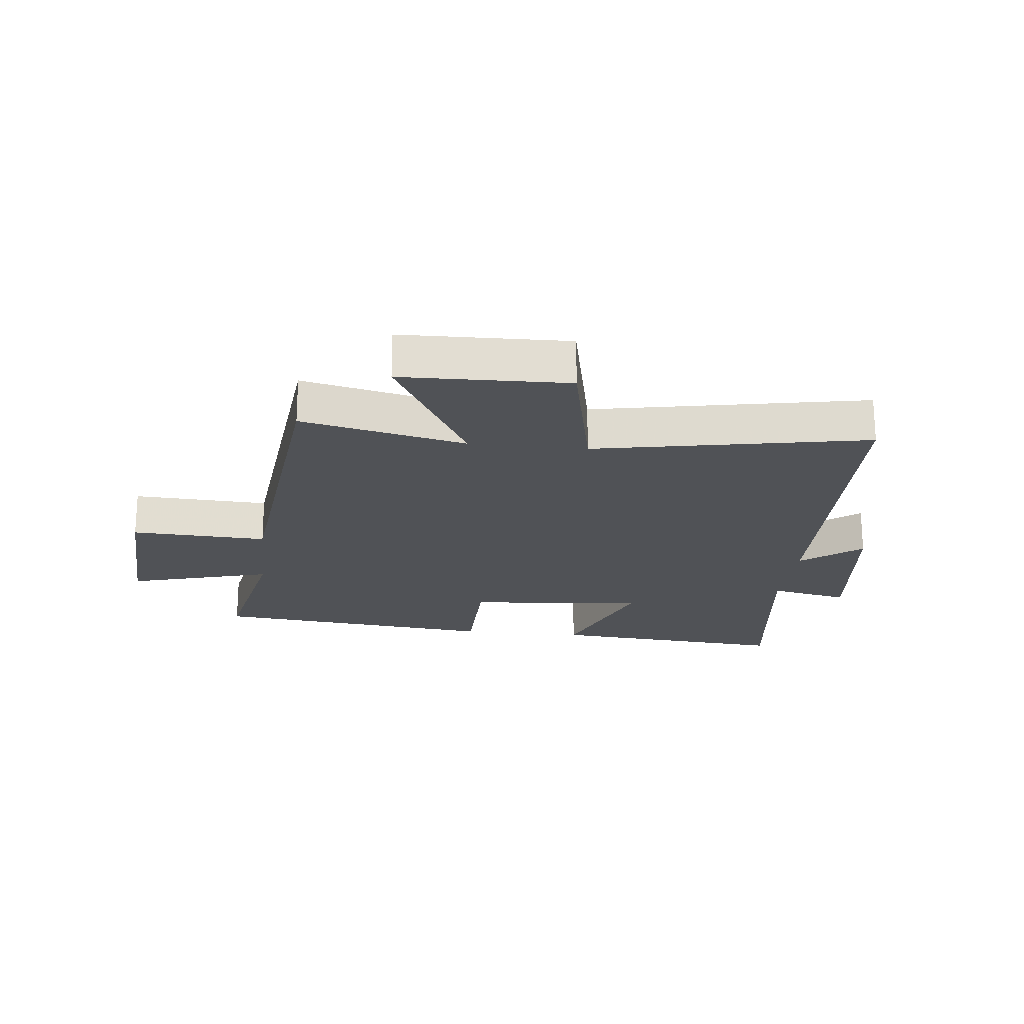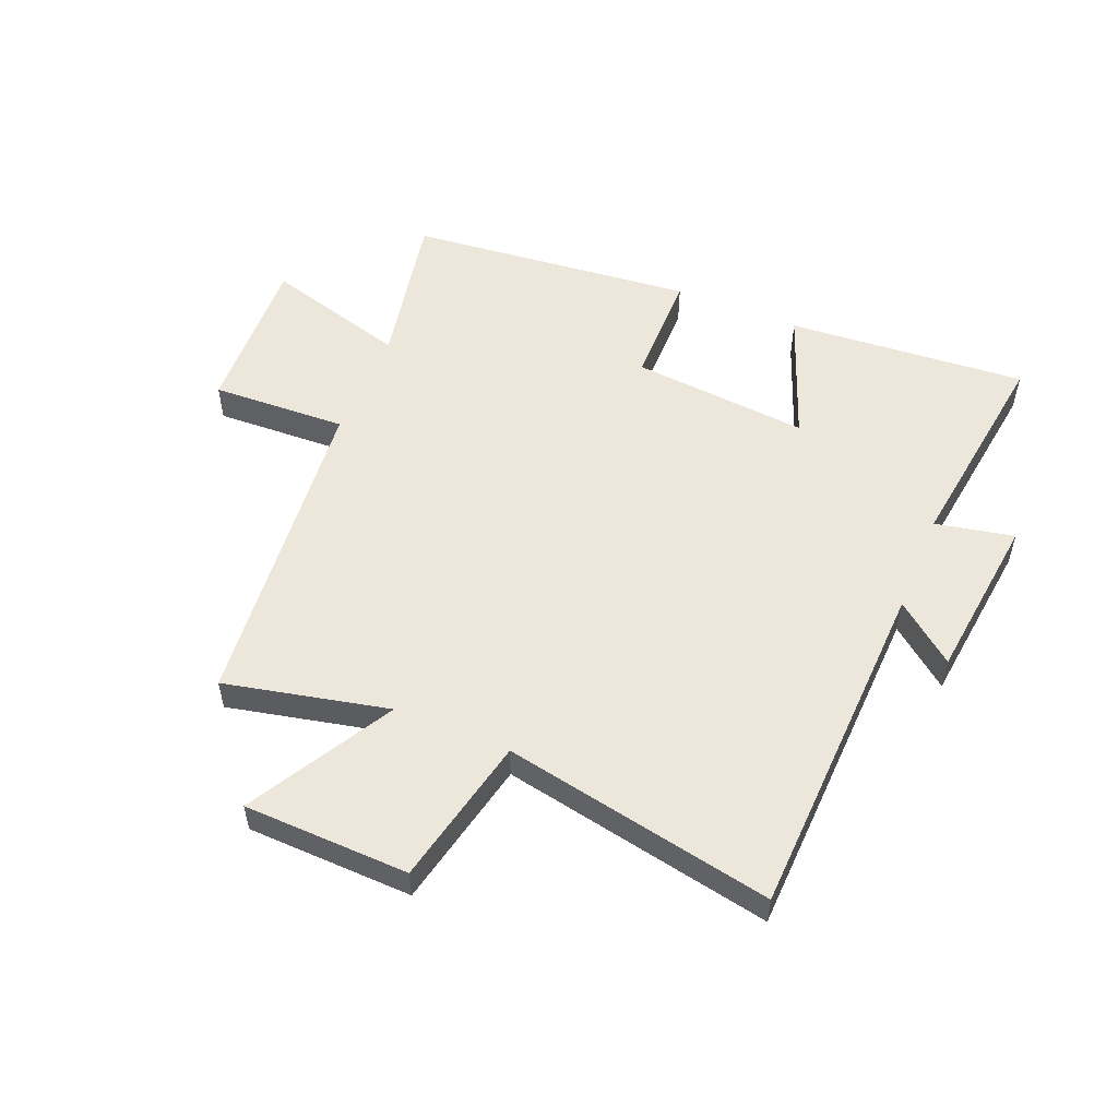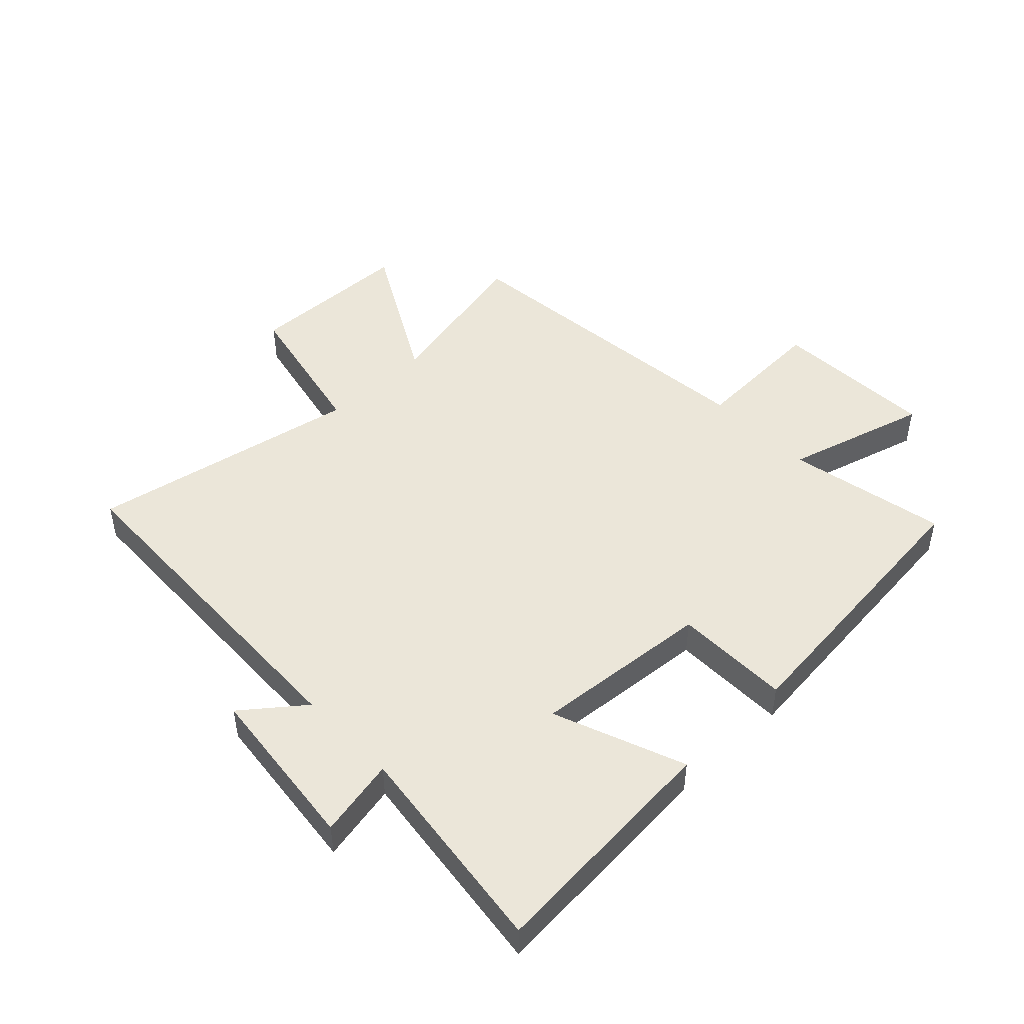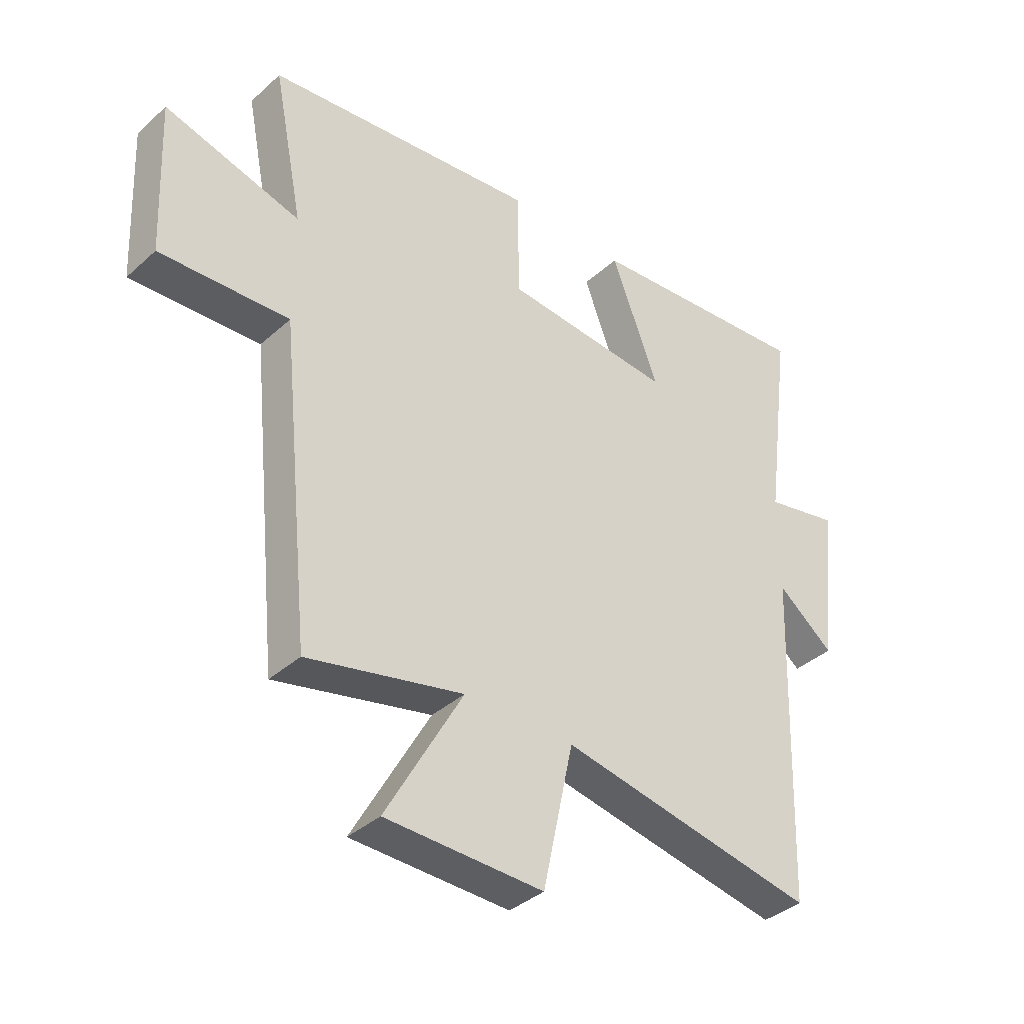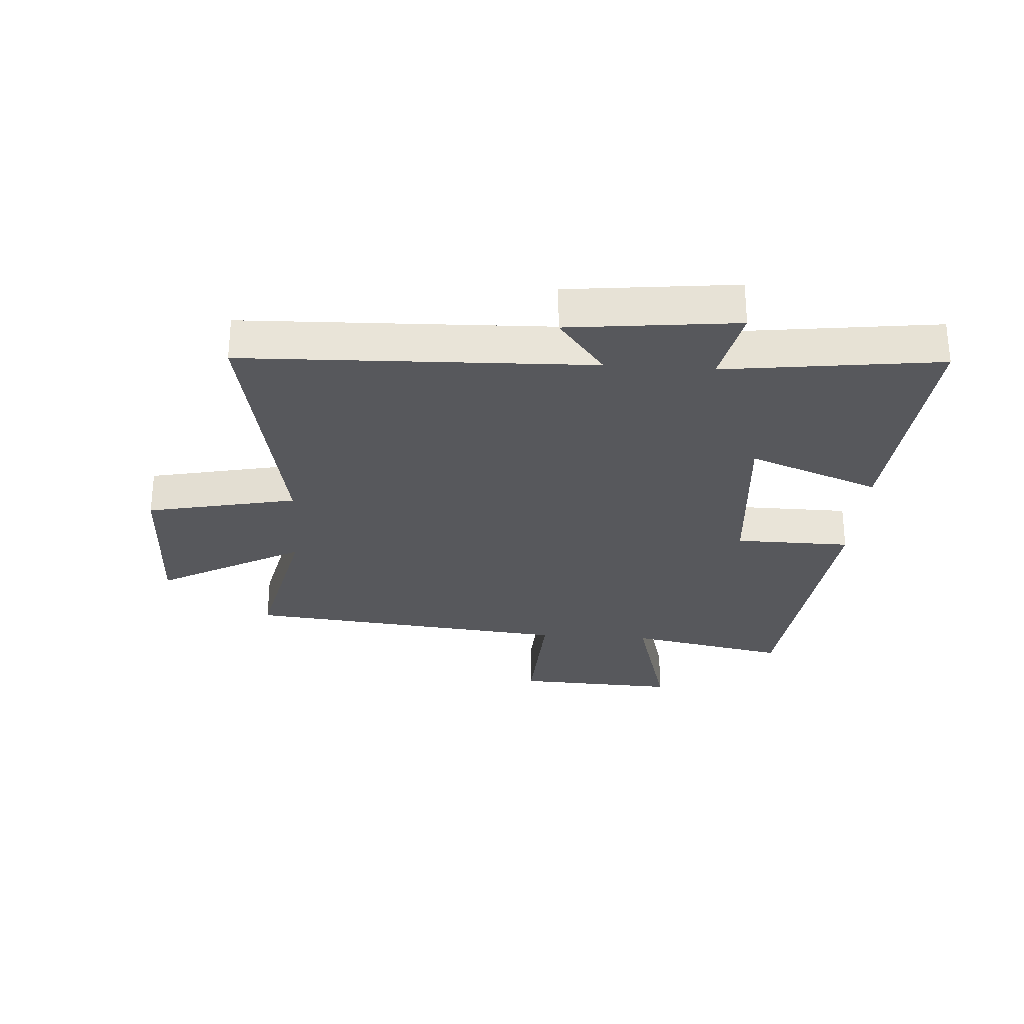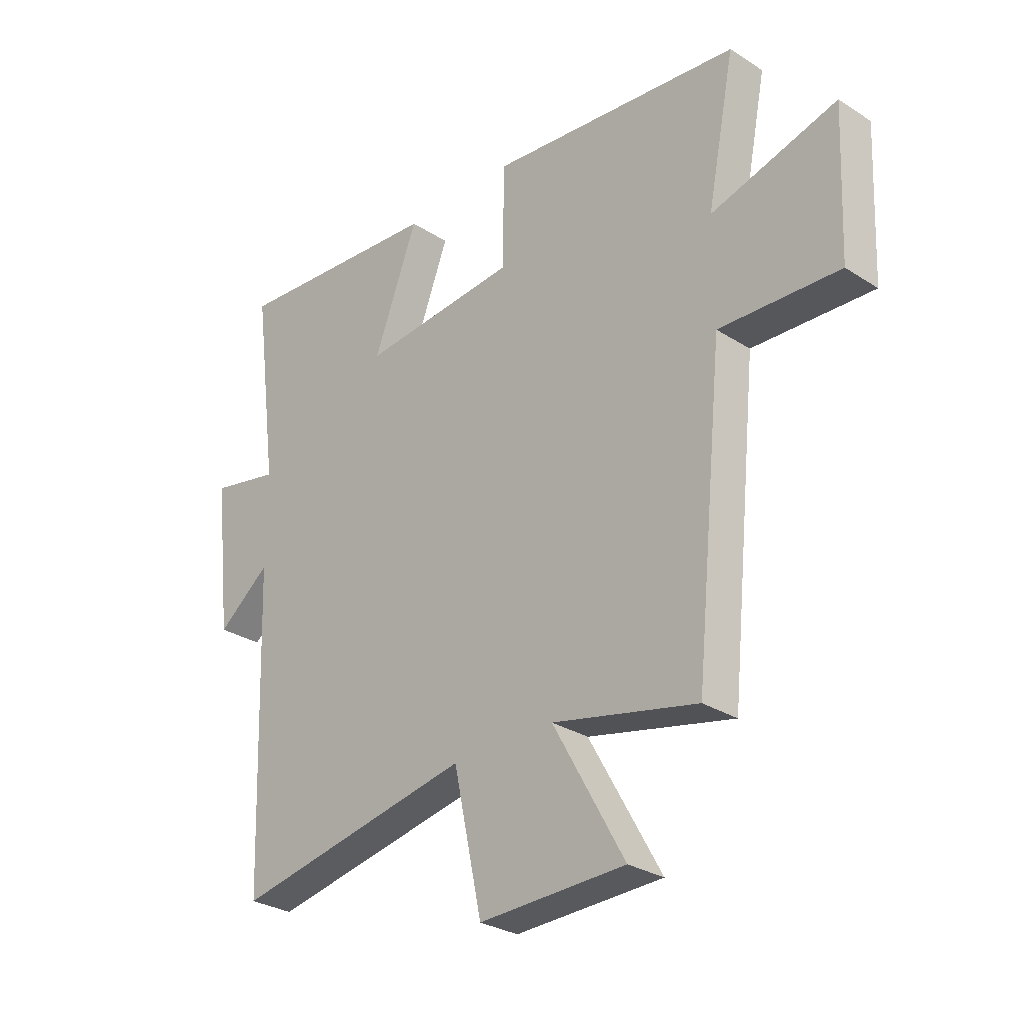
<metadata>
{"format":"obj","ext":"obj","renderer":"f3d","projection":"perspective","resolution":1024,"background":"white","views":[{"elev":-20.9,"azim":173.6,"up":"+Y"},{"elev":53.6,"azim":-157.5,"up":"+Y"},{"elev":47.7,"azim":-43.8,"up":"+Y"},{"elev":-37.4,"azim":138.8,"up":"+Z"},{"elev":-28.4,"azim":-94.0,"up":"+Y"},{"elev":-28.9,"azim":46.3,"up":"+Z"}]}
</metadata>
<code>
v 0.553 0.07 0.451
v 0.5 0.07 0.183
v 0.74 0.07 0.251
v 0.728 0.07 -0.023
v 0.5 0.07 -0.013
v 0.445 0.07 -0.561
v 0.17 0.07 -0.5
v 0.306 0.07 -0.743
v 0.028 0.07 -0.751
v -0.026 0.07 -0.5
v -0.48 0.07 -0.588
v -0.5 0.07 -0.006
v -0.6 0.07 -0.085
v -0.632 0.07 0.197
v -0.5 0.07 0.17
v -0.547 0.07 0.531
v -0.144 0.07 0.5
v -0.228 0.07 0.28
v 0.07 0.07 0.306
v 0.072 0.07 0.5
v 0.553 0 0.451
v 0.5 0 0.183
v 0.74 0 0.251
v 0.728 0 -0.023
v 0.5 0 -0.013
v 0.445 0 -0.561
v 0.17 0 -0.5
v 0.306 0 -0.743
v 0.028 0 -0.751
v -0.026 0 -0.5
v -0.48 0 -0.588
v -0.5 0 -0.006
v -0.6 0 -0.085
v -0.632 0 0.197
v -0.5 0 0.17
v -0.547 0 0.531
v -0.144 0 0.5
v -0.228 0 0.28
v 0.07 0 0.306
v 0.072 0 0.5
f 19 20 1 2
f 18 19 2
f 15 16 17 18
f 15 18 2
f 12 13 14 15
f 10 11 12 15
f 10 15 2
f 7 8 9 10
f 7 10 2
f 5 6 7 2
f 2 3 4 5
f 22 21 40 39
f 22 39 38
f 38 37 36 35
f 22 38 35
f 35 34 33 32
f 35 32 31 30
f 22 35 30
f 30 29 28 27
f 22 30 27
f 22 27 26 25
f 25 24 23 22
f 1 21 22 2
f 2 22 23 3
f 3 23 24 4
f 4 24 25 5
f 5 25 26 6
f 6 26 27 7
f 7 27 28 8
f 8 28 29 9
f 9 29 30 10
f 10 30 31 11
f 11 31 32 12
f 12 32 33 13
f 13 33 34 14
f 14 34 35 15
f 15 35 36 16
f 16 36 37 17
f 17 37 38 18
f 18 38 39 19
f 19 39 40 20
f 20 40 21 1

</code>
